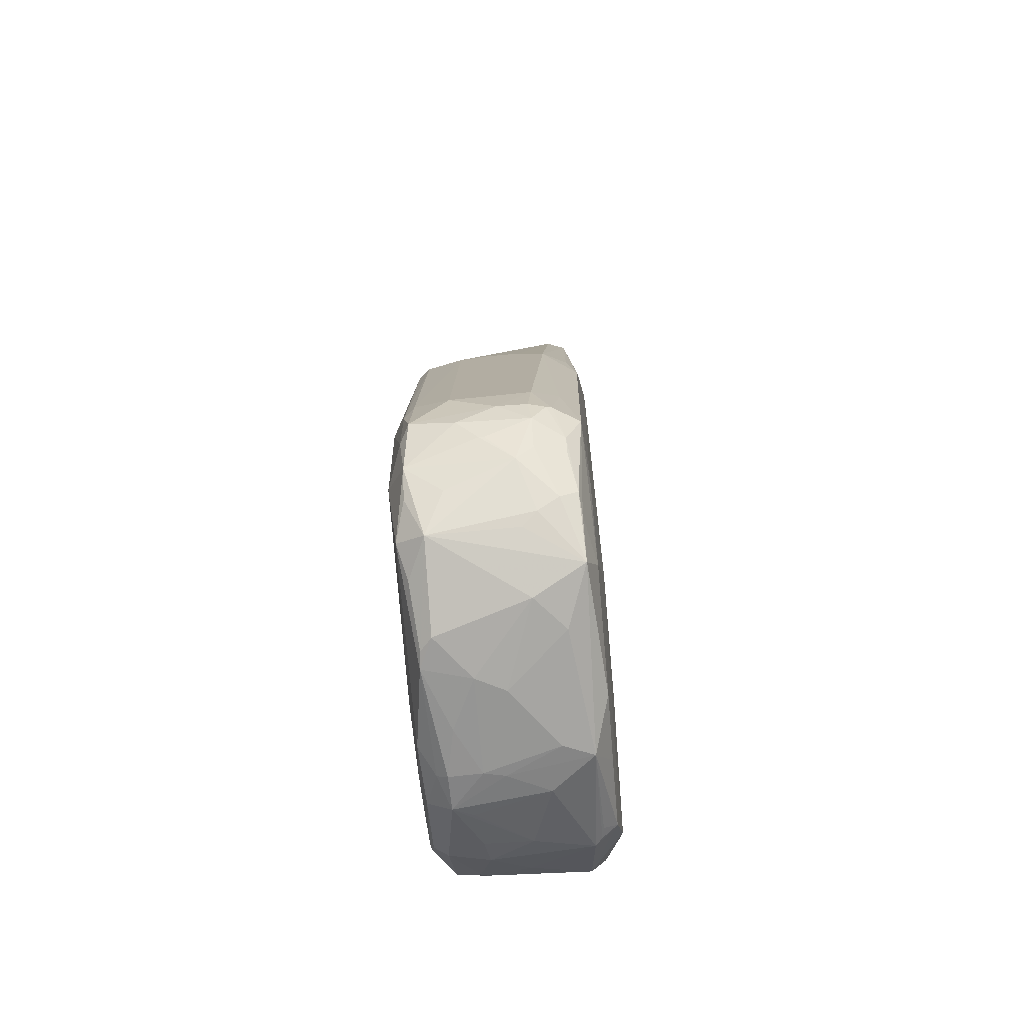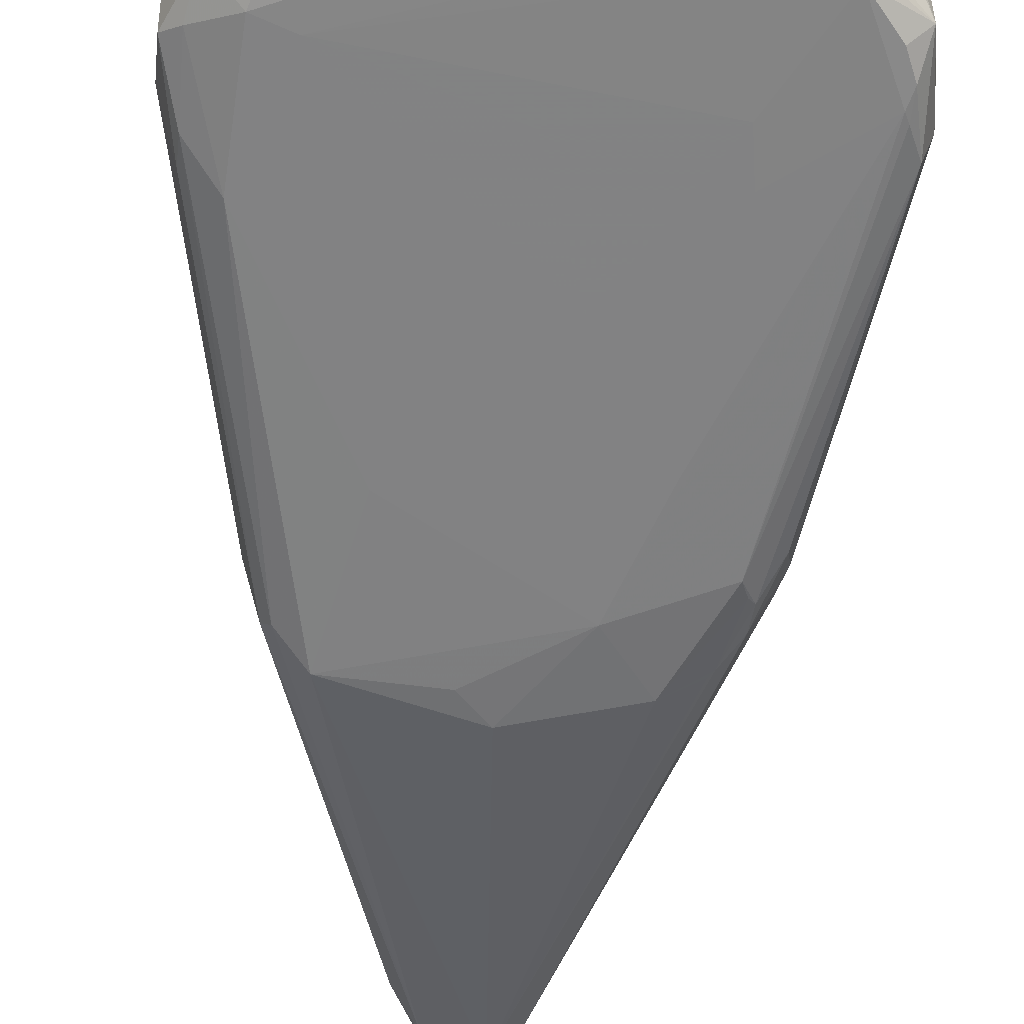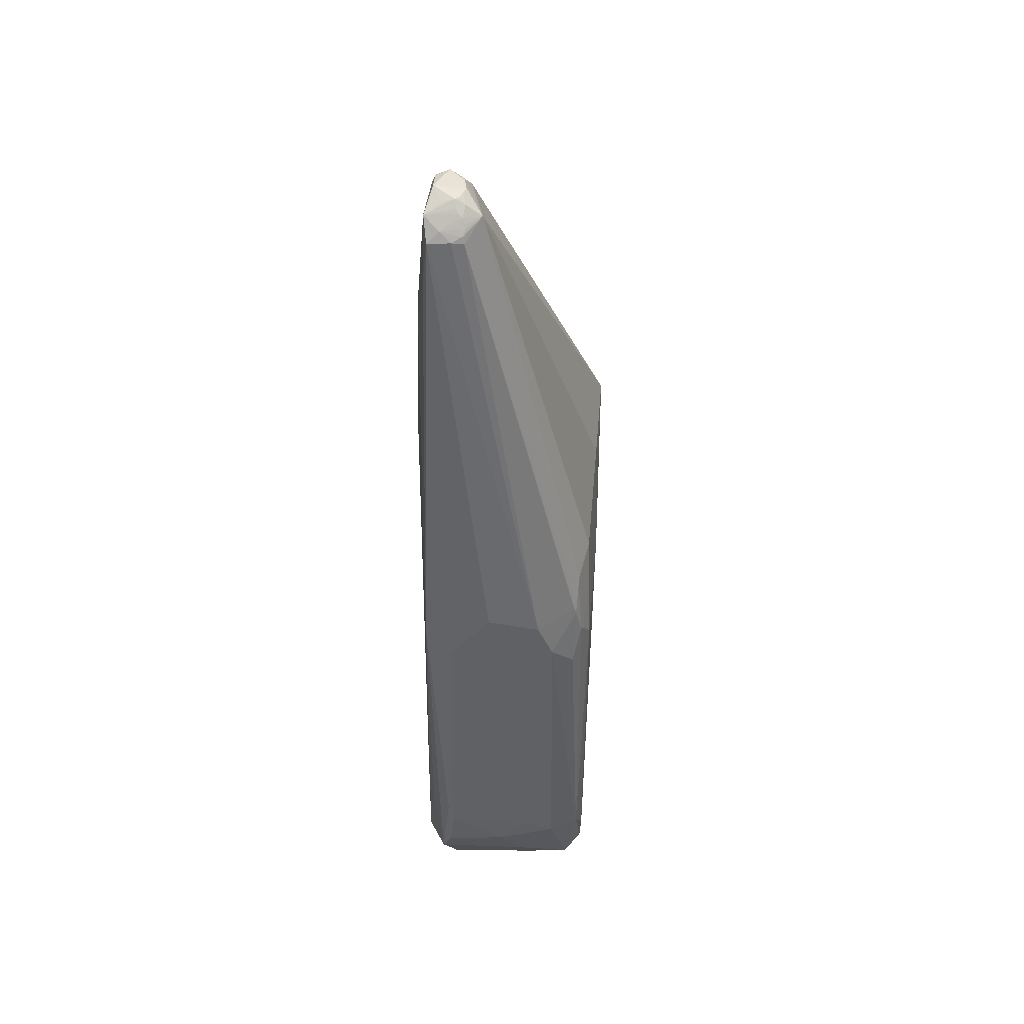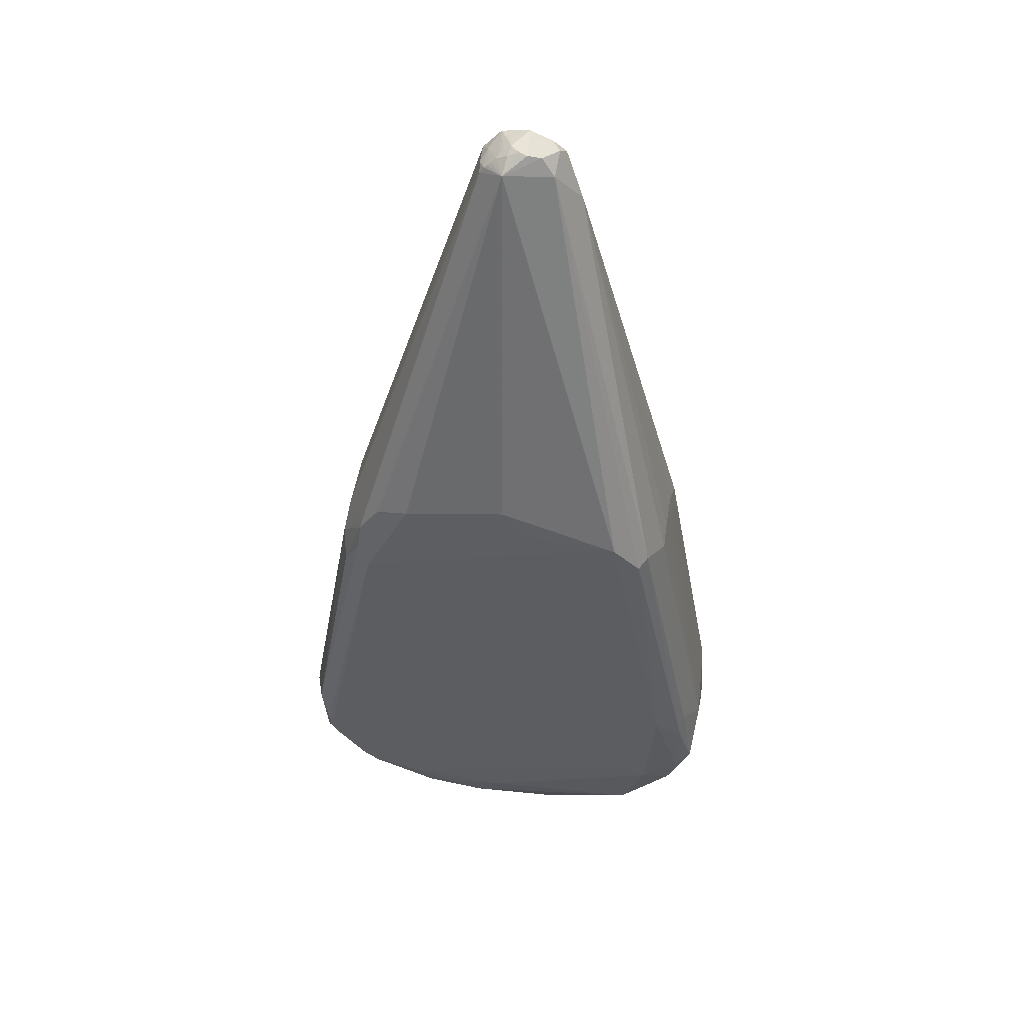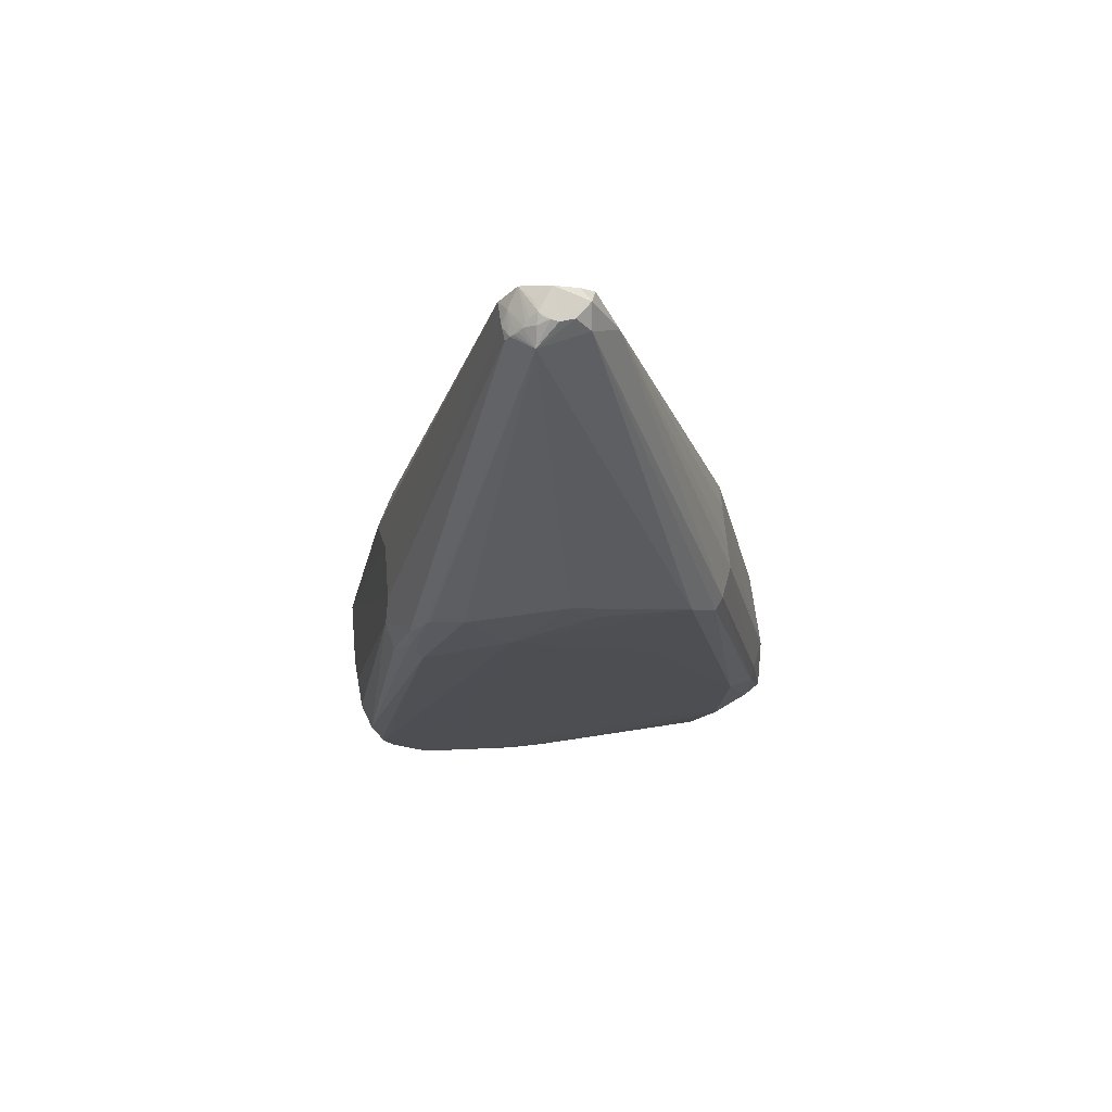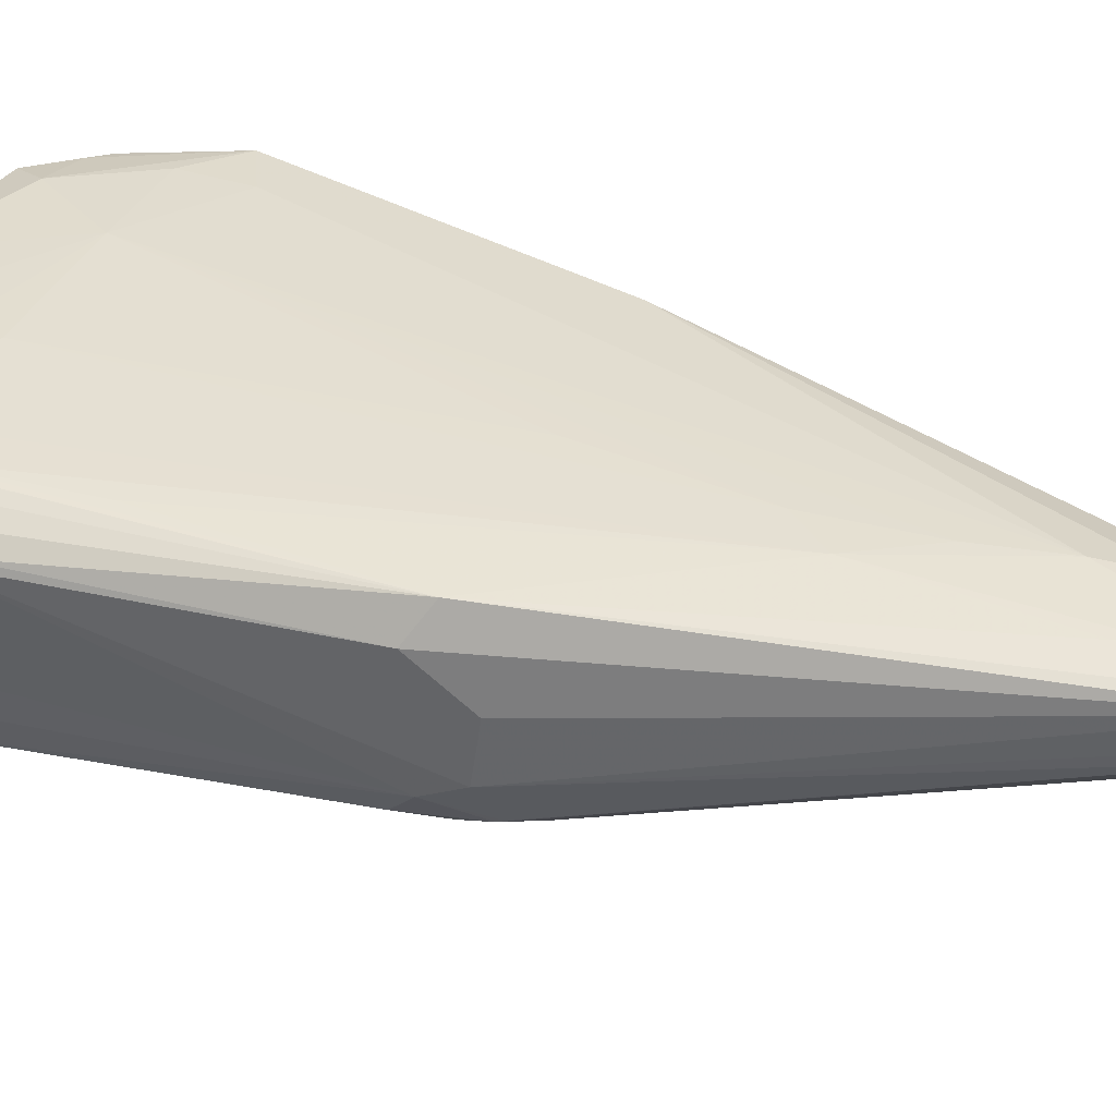
<metadata>
{"format":"obj","ext":"obj","renderer":"f3d","projection":"perspective","resolution":1024,"background":"white","views":[{"elev":-68.2,"azim":-84.2,"up":"+Y"},{"elev":-60.9,"azim":-4.0,"up":"+Z"},{"elev":53.7,"azim":93.1,"up":"+Y"},{"elev":52.2,"azim":-170.5,"up":"+Y"},{"elev":72.1,"azim":174.1,"up":"+Y"},{"elev":36.9,"azim":116.4,"up":"+Z"}]}
</metadata>
<code>
v -0.451 -0.606 -0.1658
v -0.4545 -0.5523 -0.1472
v -0.4812 -0.7278 -0.1468
v -0.3061 -0.7556 -0.1961
v 0.1175 0.04115 -0.1959
v 0.06415 -0.4092 -0.1962
v 0.004661 -0.9333 -0.1934
v -0.3723 -0.78 -0.1953
v 0.3005 -0.03518 -0.189
v 0.428 -0.7081 -0.1944
v -0.3342 -0.05447 0.1783
v -0.4431 -0.6972 0.176
v -0.349 -0.6412 0.1834
v -0.4842 -0.7535 -0.05771
v -0.4914 -0.7024 0.01894
v -0.4882 -0.698 0.07881
v -0.48 -0.6029 0.08496
v -0.4491 -0.7466 -0.1657
v 0.4563 -0.8092 -0.1579
v 0.4795 -0.6526 -0.1217
v 0.4902 -0.6899 -0.000378
v 0.2576 -0.5905 -0.1961
v 0.2457 -0.682 -0.1961
v -0.3229 -0.9251 -0.1795
v -0.3478 -0.9591 -0.1232
v -0.2648 -0.9677 -0.1614
v 0.05713 -0.9936 -0.1826
v 0.4807 -0.6279 -0.05973
v 0.4589 -0.6366 -0.1805
v 0.3242 0.009261 -0.1702
v -0.01399 -0.6547 -0.1962
v -0.3922 -0.5367 -0.1949
v -0.2588 0.1444 -0.1936
v -0.3134 0.07915 -0.1814
v -0.3423 -0.7668 0.1827
v -0.1467 -0.7519 0.1922
v 0.3337 -0.000618 0.1721
v 0.4056 -0.7928 0.1807
v 0.4144 -0.6242 0.1681
v -0.01083 -0.986 0.1785
v 0.294 -0.9393 0.1734
v 0.1352 -0.9301 0.182
v 0.09092 -1.025 0.1455
v -0.2755 -0.9798 0.1623
v -0.33 0.09135 -0.1581
v -0.3607 0.0391 -0.0801
v -0.1241 0.8834 0.1108
v -0.3589 0.0544 -0.02808
v -0.359 0.05182 0.05272
v -0.4892 -0.6323 -0.07217
v -0.0574 0.986 0.1493
v -0.05666 0.9696 0.156
v -0.01123 1.006 0.1494
v -0.364 0.01627 0.1062
v -0.4409 -0.53 0.1388
v -0.08421 0.9619 0.151
v -0.07226 0.7516 0.1828
v -0.3742 -0.8829 0.1591
v -0.3773 -0.9055 0.1245
v -0.3623 -0.9265 0.08221
v -0.4392 -0.8525 0.05039
v 0.3258 -0.9565 0.1281
v 0.4539 -0.8431 0.1136
v 0.1615 -1.019 0.05898
v 0.1153 -1.029 -0.02262
v 0.1824 -1.019 -0.1307
v 0.2029 -0.1859 -0.1958
v -0.4319 -0.8315 -0.1574
v 0.3582 -0.8675 -0.1947
v 0.3305 -0.8908 -0.1945
v 0.218 -0.9215 -0.1941
v 0.3406 -0.9213 -0.1584
v 0.2913 -0.9704 -0.08304
v 0.4359 -0.6903 -0.1922
v 0.3064 0.08438 -0.158
v 0.02821 0.9674 0.05345
v 0.07836 0.9407 0.08533
v -0.01065 0.2166 -0.1866
v -0.07094 0.9556 0.081
v 0.361 -0.06366 -0.1545
v 0.08162 0.9455 0.1105
v 0.3595 0.04903 -0.07672
v -0.1936 -0.1412 -0.1957
v 0.3568 -0.865 0.1825
v 0.4767 -0.7698 0.1437
v 0.4706 -0.5825 0.1268
v 0.3481 -0.4296 0.1813
v 0.08339 0.3822 0.1942
v 0.4816 -0.6145 0.1145
v 0.3552 0.06338 0.03069
v 0.3727 -0.03624 0.1117
v -0.04415 0.6489 0.1938
v 0.08364 0.9437 0.1575
v 0.1861 -0.9934 0.1468
v 0.2847 -0.9614 0.1466
v 0.1392 -0.9643 0.1757
v 0.1051 -0.9155 0.183
v -0.2398 -0.9154 0.1819
v -0.3193 0.07523 0.1565
v -0.1609 -1.01 0.1177
v 0.06227 -1.031 0.08655
v -0.4454 -0.8179 0.08474
v -0.3412 -0.9455 0.05284
v -0.1479 -1.018 -0.1515
v -0.1753 -1.022 -0.1276
v 0.3108 -0.9553 0.1419
v 0.2895 -0.9789 0.01298
v -0.3884 -0.8804 -0.1592
v -0.4668 -0.7978 -0.01503
v -0.4665 -0.7985 -0.005119
v -0.4027 -0.888 -0.08473
v 0.4186 -0.7915 -0.1922
v 0.1366 -0.9581 -0.1911
v 0.185 -0.9836 -0.1799
v 0.3257 -0.9112 -0.1862
v 0.4214 -0.8704 -0.1046
v 0.3172 0.07339 -0.1528
v 0.3123 -0.004086 -0.1781
v 0.06921 0.955 0.08573
v -0.06518 0.1561 -0.1929
v 0.2047 0.1636 -0.1789
v -0.0749 0.9867 0.1222
v -0.0441 0.9898 0.09191
v 0.1224 -0.7367 0.1898
v 0.3833 -0.6751 0.1818
v 0.487 -0.7121 0.1236
v 0.05609 0.7436 0.1838
v -0.00358 0.5043 0.1951
v 0.06918 0.9626 0.1334
v -0.3395 -0.9118 0.1627
v -0.4473 -0.5386 0.1292
v -0.2285 -1.008 0.05985
v -0.09123 -1.032 -0.06001
v -0.06054 -1.033 -0.002414
v -0.1145 -1.023 -0.156
v 0.01066 -1.03 -0.1094
v -0.395 -0.86 0.1453
v -0.4807 -0.7026 0.1128
v 0.2025 -1.011 -0.09105
v 0.4384 -0.742 -0.1917
v 0.4302 -0.8629 -0.09257
v 0.4044 -0.8887 -0.003887
v 0.348 -0.9385 -0.07654
v 0.3192 0.06207 -0.1577
v 0.06237 0.9619 0.08568
v 0.2728 0.1333 -0.1609
v -0.01579 0.996 0.08667
v -0.001079 0.9996 0.09396
v -0.000958 0.9992 0.09108
v 0.01009 -0.006012 0.1949
v 0.4736 -0.7715 -0.04516
v 0.0472 0.9838 0.1644
v 0.07174 0.9535 0.09026
v 0.1048 -1.031 -0.06415
v 0.108 -1.027 -0.1303
v -0.4759 -0.6962 0.1238
v 0.3717 -0.01938 -0.1086
v 0.05374 0.9692 0.0855
v 0.04604 0.978 0.08998
v 0.2823 0.1215 -0.1604
v -0.01322 0.9959 0.08659
v 0.0232 0.9909 0.08611
v 0.01338 0.9989 0.09932
v 0.0257 0.3015 0.1955
v 0.4545 -0.8268 -0.06779
v 0.09138 0.851 0.1668
v 0.04786 0.9773 0.09792
v 0.01832 0.9998 0.1069
v 0.06159 0.9646 0.09746
v 0.1127 -1.012 -0.1522
v -0.4228 -0.81 0.1453
v -0.4787 -0.7528 0.08465
v 0.07634 0.7242 0.1818
v 0.03358 0.9893 0.1026
v 0.0237 0.9958 0.1318
v -0.4406 -0.7736 0.1451
v 0.04079 0.9834 0.09842
f 2 1 3
f 4 5 6
f 4 7 8
f 5 9 10
f 11 12 13
f 3 14 15
f 16 17 15
f 1 18 3
f 19 20 21
f 5 22 6
f 22 23 6
f 23 22 10
f 7 24 8
f 25 24 26
f 24 7 27
f 20 28 21
f 19 29 20
f 29 9 30
f 23 31 6
f 31 4 6
f 4 31 23
f 33 32 34
f 32 1 34
f 32 4 8
f 18 32 8
f 32 18 1
f 12 35 13
f 35 36 13
f 37 38 39
f 40 41 42
f 43 40 44
f 45 46 47
f 46 45 2
f 1 45 34
f 45 1 2
f 47 48 49
f 46 48 47
f 50 46 2
f 17 50 15
f 50 48 46
f 50 3 15
f 50 2 3
f 50 17 49
f 48 50 49
f 51 52 53
f 54 47 49
f 17 54 49
f 11 55 12
f 54 55 11
f 51 56 52
f 54 56 47
f 52 56 57
f 56 11 57
f 58 59 44
f 59 60 44
f 61 60 59
f 60 61 25
f 62 63 41
f 64 43 65
f 66 64 65
f 64 62 43
f 67 5 10
f 22 67 10
f 67 22 5
f 68 18 8
f 24 68 8
f 18 68 3
f 68 14 3
f 69 23 10
f 69 4 23
f 69 70 4
f 4 71 7
f 70 71 4
f 72 73 66
f 9 74 10
f 29 74 9
f 75 76 77
f 76 78 33
f 79 76 33
f 79 33 34
f 45 79 34
f 79 45 47
f 80 29 30
f 81 82 77
f 83 32 33
f 83 33 5
f 32 83 4
f 4 83 5
f 41 84 42
f 63 84 41
f 84 85 38
f 85 84 63
f 37 85 86
f 38 85 39
f 85 37 39
f 87 37 88
f 89 82 90
f 28 89 21
f 91 89 90
f 91 37 86
f 89 91 86
f 11 92 57
f 92 11 13
f 36 92 13
f 91 93 37
f 93 91 90
f 82 93 90
f 81 93 82
f 43 94 41
f 94 95 41
f 95 94 43
f 96 43 41
f 40 96 41
f 96 40 43
f 97 40 42
f 40 97 36
f 84 97 42
f 97 84 36
f 35 98 36
f 98 40 36
f 40 98 44
f 98 35 12
f 99 54 11
f 56 99 11
f 99 56 54
f 100 43 44
f 43 101 65
f 100 101 43
f 102 61 59
f 103 25 44
f 60 103 44
f 103 60 25
f 104 25 26
f 104 105 25
f 106 95 43
f 62 106 43
f 95 106 41
f 106 62 41
f 73 107 66
f 64 107 62
f 108 24 25
f 68 108 25
f 108 68 24
f 14 109 110
f 68 109 14
f 109 61 110
f 109 68 61
f 61 111 25
f 111 68 25
f 68 111 61
f 112 69 10
f 69 112 19
f 7 113 27
f 71 113 7
f 113 114 27
f 113 70 114
f 113 71 70
f 115 69 19
f 72 115 19
f 69 115 70
f 70 115 114
f 114 115 66
f 115 72 66
f 116 72 19
f 82 117 77
f 9 118 30
f 76 119 77
f 33 120 5
f 120 78 5
f 78 120 33
f 121 78 76
f 121 118 9
f 121 9 5
f 78 121 5
f 56 122 47
f 122 79 47
f 122 56 51
f 122 51 53
f 79 123 76
f 122 123 79
f 84 124 36
f 124 84 88
f 37 125 38
f 87 125 37
f 125 87 88
f 84 125 88
f 125 84 38
f 85 126 86
f 126 89 86
f 126 85 21
f 89 126 21
f 127 92 88
f 128 92 36
f 92 128 88
f 129 93 81
f 58 130 12
f 130 98 12
f 130 58 44
f 98 130 44
f 131 54 17
f 131 55 54
f 132 105 133
f 132 100 44
f 25 132 44
f 105 132 25
f 134 101 100
f 134 132 133
f 132 134 100
f 105 135 133
f 135 136 133
f 104 135 105
f 135 24 27
f 24 135 26
f 135 104 26
f 58 137 59
f 137 102 59
f 16 138 17
f 139 64 66
f 107 139 66
f 139 107 64
f 140 74 29
f 140 29 19
f 112 140 19
f 74 140 10
f 140 112 10
f 141 116 19
f 62 142 63
f 142 141 63
f 72 143 73
f 116 143 72
f 143 107 73
f 107 143 62
f 143 142 62
f 141 143 116
f 142 143 141
f 144 75 77
f 117 144 77
f 144 80 30
f 145 119 76
f 146 121 76
f 123 147 76
f 147 122 53
f 147 123 122
f 148 147 53
f 147 148 149
f 124 150 36
f 151 85 63
f 85 151 21
f 151 19 21
f 127 152 92
f 129 152 93
f 92 152 57
f 52 152 53
f 152 52 57
f 153 129 81
f 153 81 77
f 119 153 77
f 145 153 119
f 136 154 133
f 154 134 133
f 154 66 65
f 101 154 65
f 134 154 101
f 135 155 136
f 154 155 66
f 155 154 136
f 55 156 12
f 131 156 55
f 156 131 17
f 138 156 17
f 157 117 82
f 157 144 117
f 144 157 80
f 157 28 20
f 29 157 20
f 80 157 29
f 157 89 28
f 89 157 82
f 159 158 76
f 158 145 76
f 145 158 159
f 75 160 76
f 160 146 76
f 160 144 30
f 144 160 75
f 118 160 30
f 121 160 118
f 146 160 121
f 161 149 76
f 147 161 76
f 161 147 149
f 162 159 76
f 149 162 76
f 163 162 149
f 164 124 88
f 164 150 124
f 128 164 88
f 164 128 36
f 150 164 36
f 151 165 19
f 165 151 63
f 165 141 19
f 141 165 63
f 93 166 37
f 152 166 93
f 167 129 159
f 162 168 159
f 168 162 163
f 168 148 53
f 148 168 149
f 168 163 149
f 153 169 129
f 169 153 145
f 129 169 159
f 169 145 159
f 170 135 27
f 170 155 135
f 114 170 27
f 170 114 66
f 155 170 66
f 137 171 102
f 171 137 58
f 172 138 16
f 171 172 102
f 102 172 61
f 61 172 110
f 172 14 110
f 14 172 15
f 172 16 15
f 173 152 127
f 173 166 152
f 166 173 37
f 37 173 88
f 173 127 88
f 168 174 159
f 174 168 152
f 152 175 53
f 175 168 53
f 168 175 152
f 172 176 138
f 176 172 171
f 156 176 12
f 176 156 138
f 176 58 12
f 176 171 58
f 177 174 152
f 177 152 129
f 167 177 129
f 177 167 159
f 174 177 159

</code>
